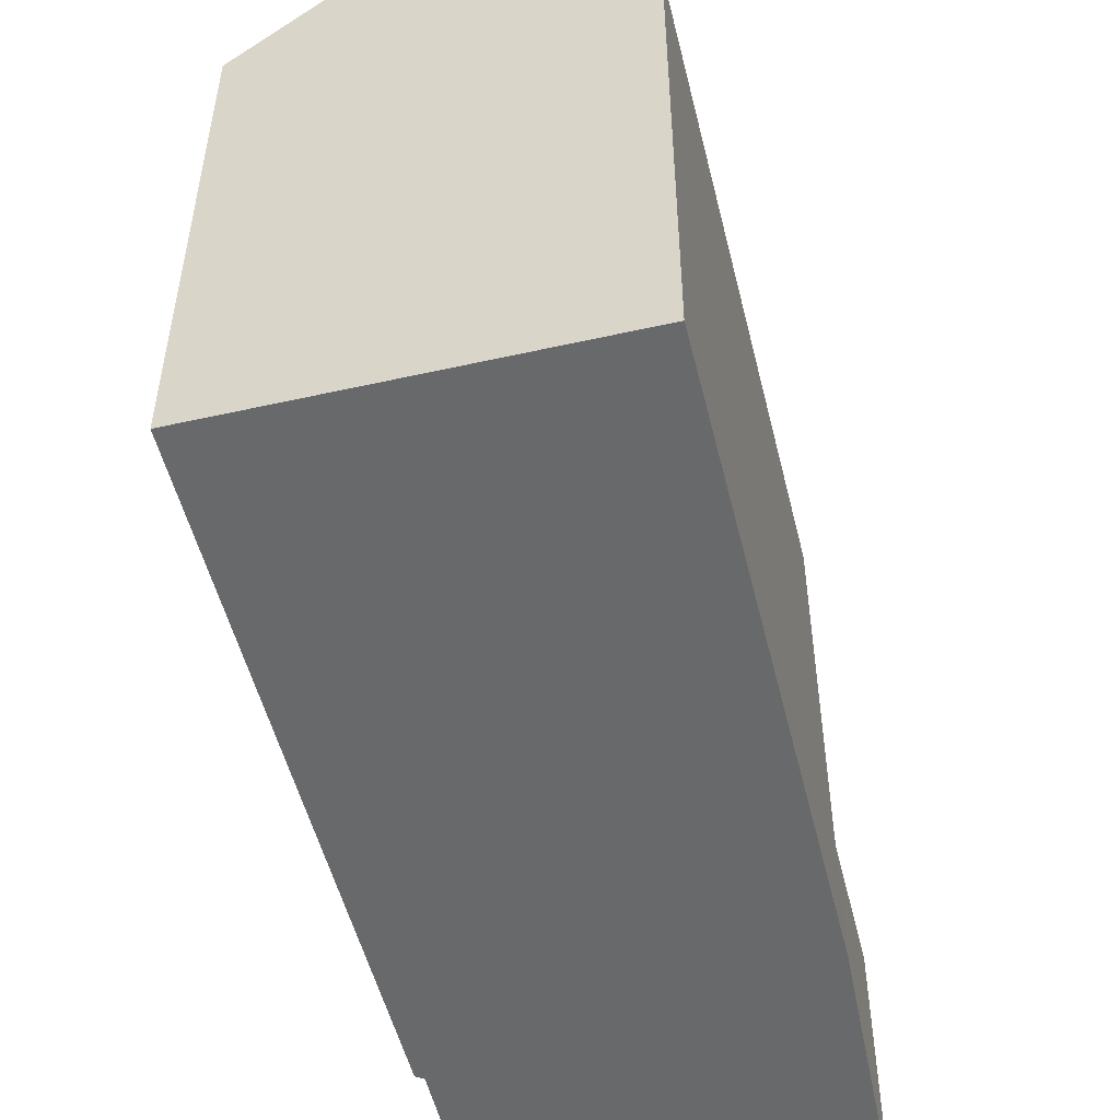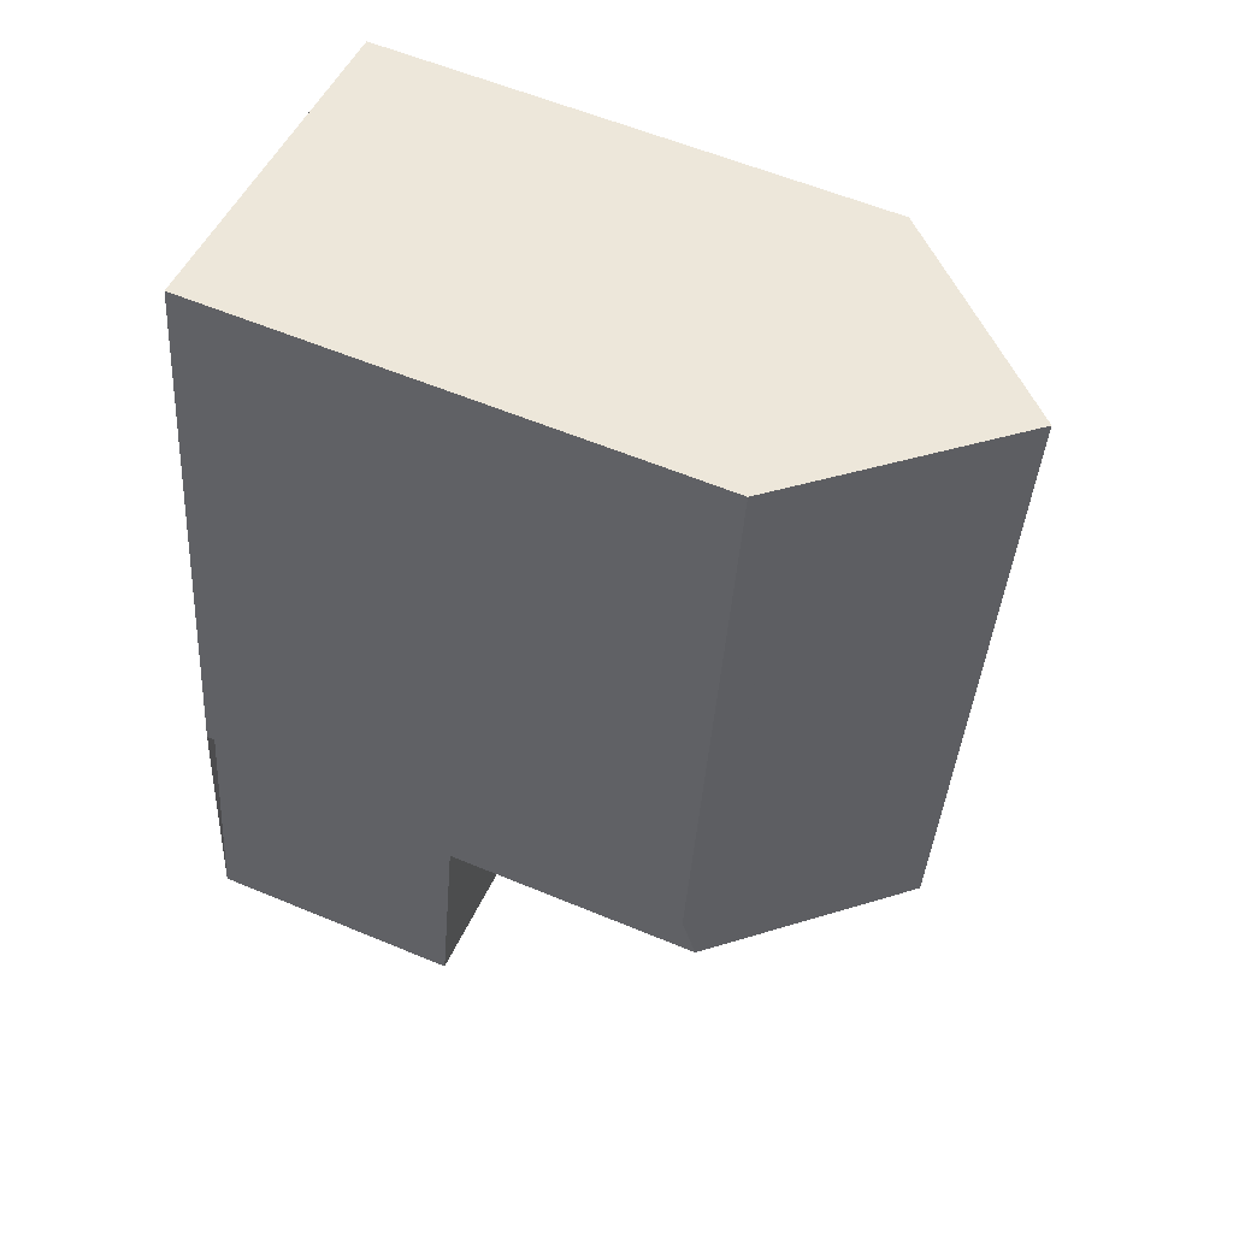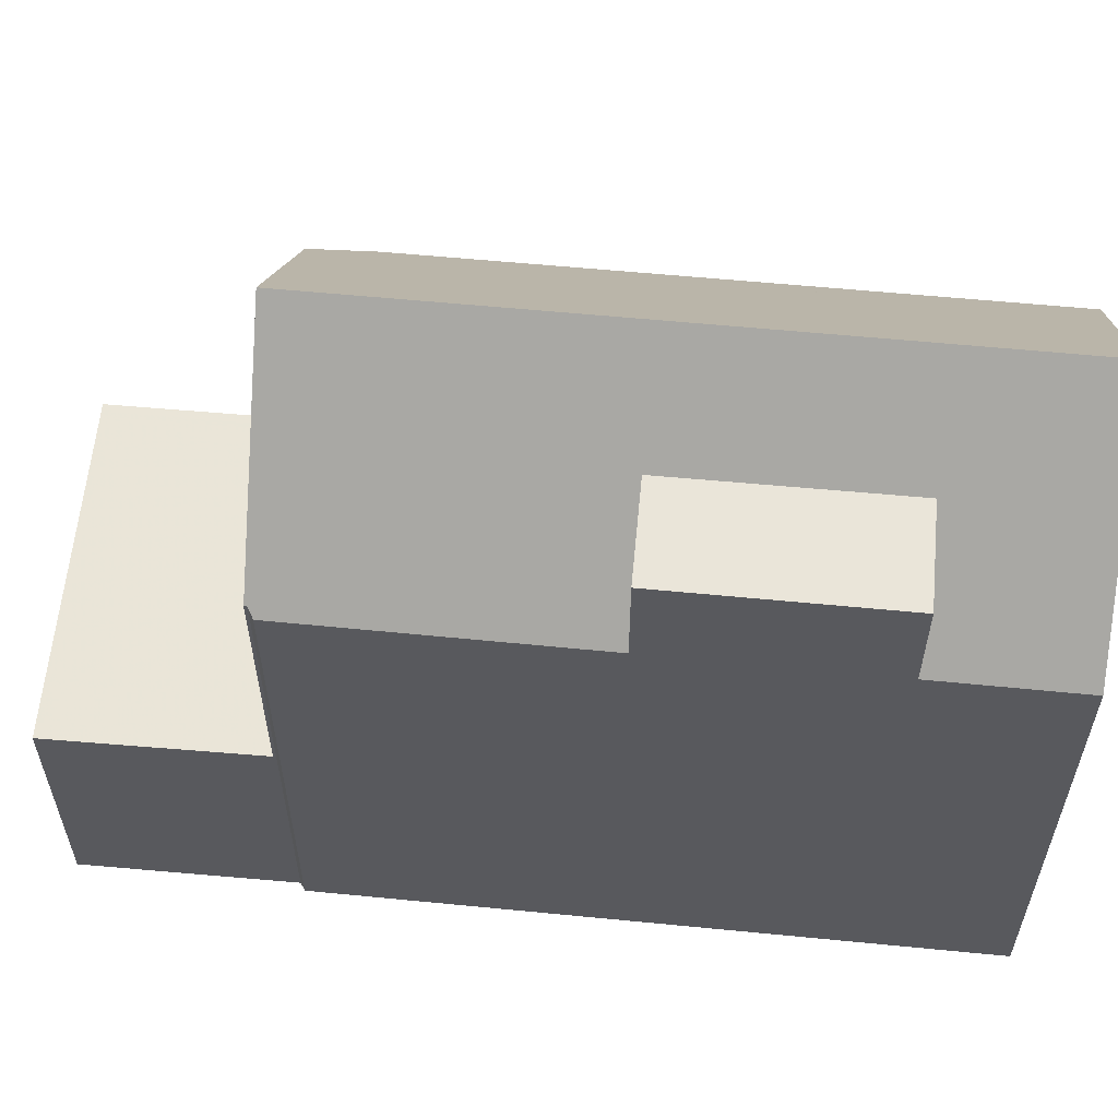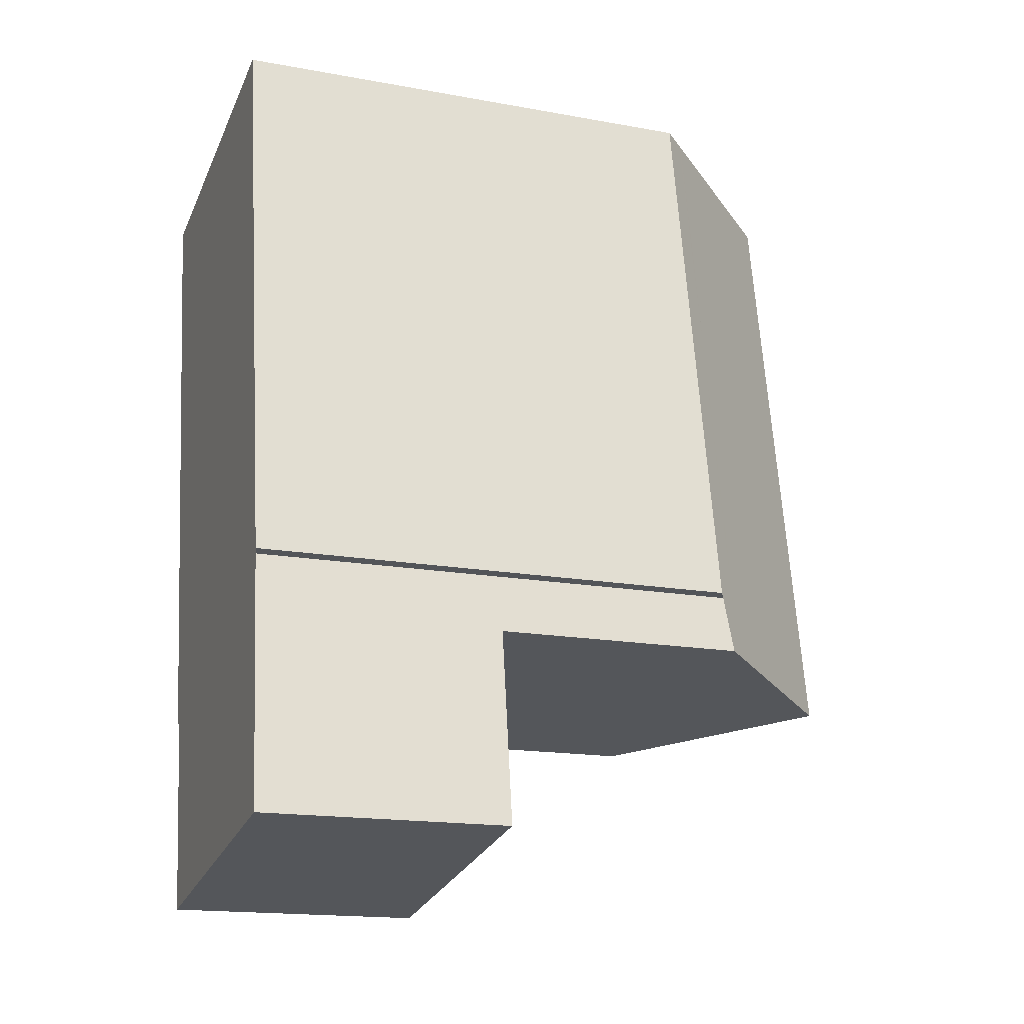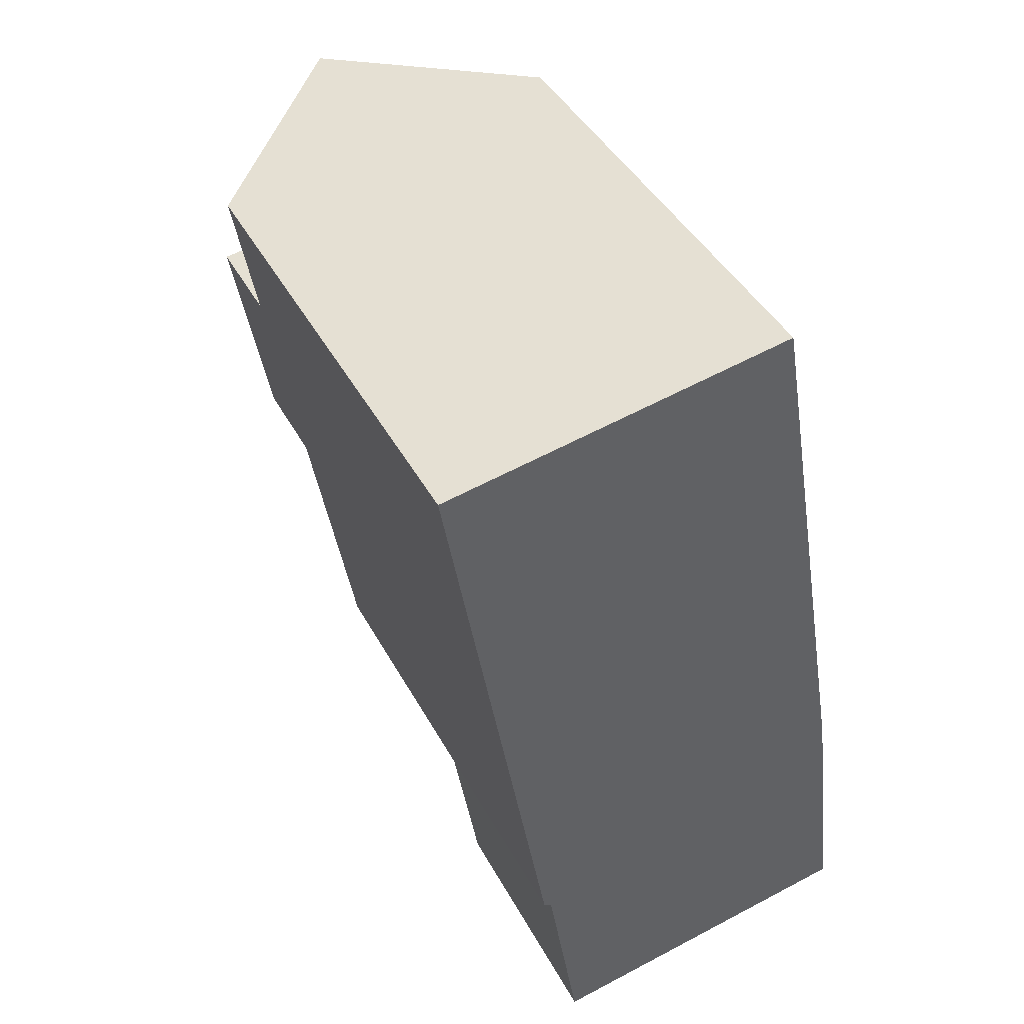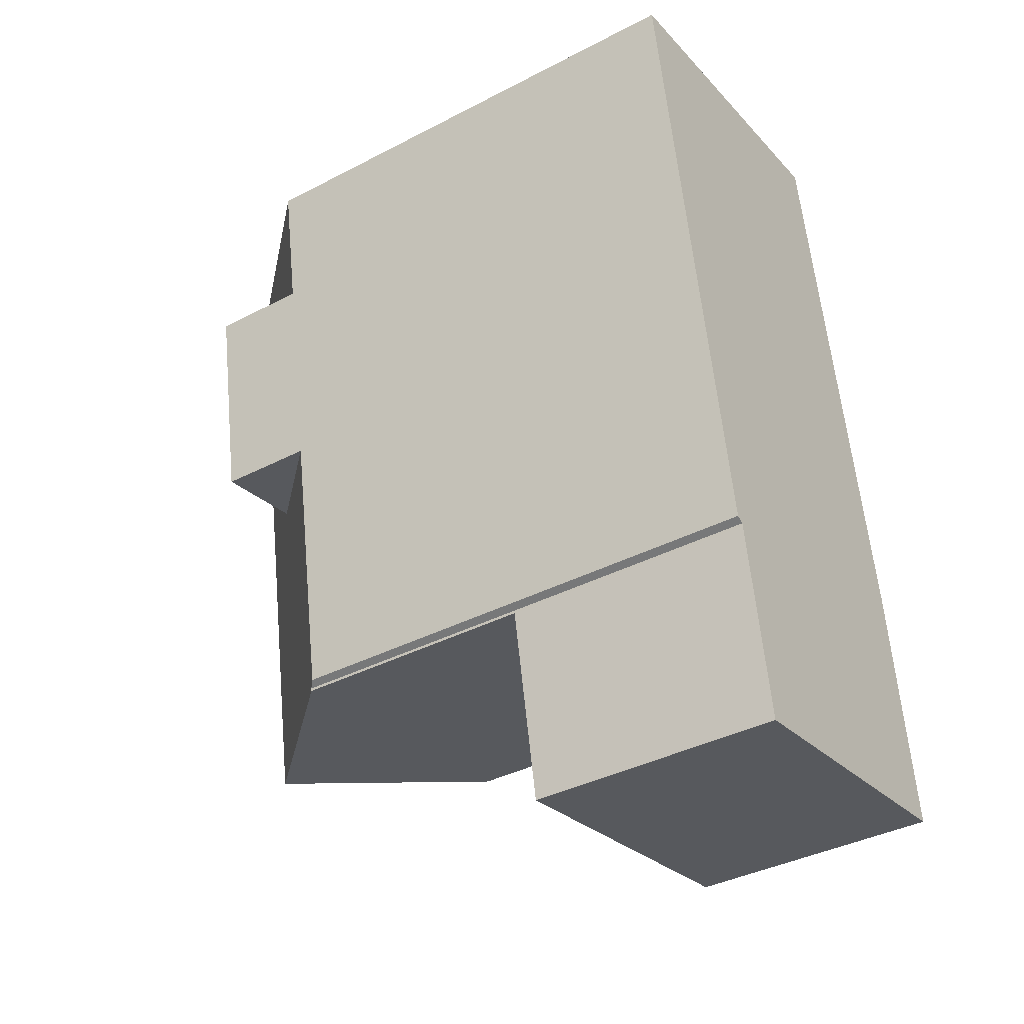
<metadata>
{"format":"obj","ext":"obj","renderer":"f3d","projection":"perspective","resolution":1024,"background":"white","views":[{"elev":-52.6,"azim":-176.0,"up":"+Z"},{"elev":59.1,"azim":-66.8,"up":"+Y"},{"elev":59.8,"azim":85.8,"up":"+Z"},{"elev":-16.7,"azim":-110.4,"up":"+Y"},{"elev":42.5,"azim":153.5,"up":"+Y"},{"elev":-38.4,"azim":123.3,"up":"+Y"}]}
</metadata>
<code>
v -494.7 -1452 8.5
v -496.5 -1462 8.522
v -496.7 -1462 8.641
v -502 -1460 8.615
v -502.3 -1460 8.389
v -500.6 -1451 8.362
v -497.2 -1466 4.304
v -502.8 -1465 4.251
v -497.7 -1451 11.51
v -496.3 -1451 10.15
v -497.7 -1451 11.51
v -495.1 -1454 8.505
v -495.7 -1457 8.512
v -496.7 -1462 8.641
v -502.2 -1461 8.616
v -499.5 -1462 11.51
v -502.3 -1462 4.289
v -496.7 -1463 4.342
v -502.2 -1461 4.292
v -496.7 -1462 4.344
v -496.7 -1462 4.344
v -502.2 -1461 4.292
v -496.7 -1454 10.15
v -497.3 -1457 10.14
v -500.9 -1462 10.06
v -498.1 -1462 10.13
v -499 -1451 10.08
v -495.1 -1454 10.19
v -495.7 -1457 10.18
v -501.1 -1462 9.805
v -496.7 -1462 7.715
v -499.1 -1451 9.94
v -502.6 -1465 4.253
v -502.1 -1462 4.291
v -502 -1461 4.294
v -502 -1461 8.83
v -502 -1461 4.294
v -500.2 -1451 8.733
v -494.7 -1452 8.556
v -496.6 -1462 8.579
v -495.1 -1454 8.561
v -495.1 -1454 10.19
v -495.8 -1457 8.569
v -495.8 -1457 10.18
v -502.1 -1465 4.258
v -501.6 -1462 4.296
v -501.5 -1461 4.298
v -501.5 -1461 9.351
v -501.5 -1461 4.298
v -499.8 -1451 9.253
v -497.7 -1451 11.51
v -496.3 -1451 10.15
v -497.7 -1451 11.51
v -494.7 -1452 8.556
v -499 -1451 10.08
v -499.1 -1451 9.939
v -500.3 -1451 8.733
v -500.6 -1451 8.362
v -499.8 -1451 9.253
v -494.7 -1452 8.5
v -502.7 -1465 4.252
v -502.1 -1462 4.291
v -502.1 -1461 4.293
v -502.1 -1461 8.765
v -502.1 -1461 4.293
v -500.2 -1451 8.781
v -500.2 -1451 8.781
v -501 -1455 8.774
v -498.1 -1453 11.51
v -495.1 -1454 10.19
v -496.7 -1454 10.15
v -496.7 -1454 10.15
v -498.1 -1453 11.51
v -495.1 -1454 8.561
v -499.4 -1453 10.08
v -499.5 -1453 9.911
v -500.6 -1453 8.754
v -501 -1453 8.369
v -500.6 -1453 8.778
v -495.1 -1454 10.19
v -495.1 -1454 8.505
v -500.1 -1453 9.274
v -501 -1455 8.775
v -501 -1455 8.774
v -498.5 -1456 11.51
v -495.5 -1456 10.18
v -497.1 -1456 10.14
v -497.1 -1456 10.14
v -498.5 -1456 11.51
v -499.8 -1455 10.07
v -500 -1455 9.882
v -501.4 -1455 8.375
v -495.5 -1456 10.19
v -500.5 -1455 9.295
v -500.7 -1457 9.307
v -501.2 -1457 8.786
v -501.2 -1457 8.772
v -498.7 -1457 11.51
v -495.8 -1457 10.18
v -497.3 -1457 10.14
v -497.3 -1457 10.14
v -498.7 -1457 11.51
v -495.8 -1457 8.569
v -500 -1457 10.07
v -500.2 -1457 9.866
v -501.6 -1456 8.378
v -495.7 -1457 10.18
v -495.7 -1457 8.512
v -497.5 -1466 4.301
v -497 -1462 4.339
v -496.9 -1462 4.342
v -496.9 -1462 7.848
v -495.1 -1452 8.904
v -495.1 -1452 8.904
v -496.9 -1462 8.927
v -496.9 -1462 4.342
v -495.5 -1454 8.909
v -495.5 -1454 10.18
v -496.1 -1457 8.917
v -496.1 -1457 10.17
v -496.1 -1457 10.17
v -496.1 -1457 8.917
v -495.5 -1454 10.18
v -495.5 -1454 8.909
v -495.9 -1456 10.18
v -501.6 -1459 8.808
v -501.1 -1459 9.328
v -501.6 -1459 8.769
v -499.1 -1459 11.51
v -499.1 -1459 11.51
v -497.7 -1460 10.13
v -496.5 -1460 8.922
v -500.4 -1459 10.06
v -500.6 -1459 9.837
v -502 -1459 8.385
v -496.2 -1460 8.574
v -496.1 -1460 8.517
v -501.5 -1461 9.351
v -502 -1461 8.83
v -502.1 -1461 8.765
v -499.5 -1462 11.51
v -498.1 -1462 10.13
v -499.5 -1462 11.51
v -496.9 -1462 8.927
v -500.9 -1462 10.06
v -501.1 -1462 9.805
v -502.2 -1461 8.616
v -496.7 -1462 8.641
v -495.8 -1451 9.64
v -495.8 -1451 9.639
v -497.2 -1460 9.576
v -497.6 -1462 9.556
v -498.1 -1466 4.295
v -497.6 -1462 4.333
v -497.6 -1462 4.336
v -497.6 -1462 8.142
v -497.6 -1462 9.556
v -497.6 -1462 4.336
v -496.2 -1454 9.622
v -496.2 -1454 10.16
v -496.8 -1457 9.594
v -496.8 -1457 10.15
v -496.8 -1457 10.15
v -496.8 -1457 9.594
v -496.2 -1454 10.16
v -496.2 -1454 9.622
v -496.6 -1456 10.16
v -497.5 -1465 4.302
v -497.2 -1466 4.305
v -502.1 -1465 4.259
v -498.1 -1465 4.297
v -502.6 -1465 4.254
v -502.6 -1465 4.255
v -502.8 -1465 4.253
v -494.7 -1452 8.5
v -494.7 -1452 8.5
v -494.7 -1452 0
v -494.7 -1452 0
v -496.6 -1462 8.579
v -496.5 -1462 8.522
v -496.5 -1462 0
v -496.6 -1462 -1.776e-15
v -496.7 -1462 8.641
v -496.7 -1462 8.641
v -496.7 -1462 0
v -496.7 -1462 0
v -502.3 -1460 8.389
v -502 -1460 8.615
v -502 -1460 0
v -502.3 -1460 0
v -502 -1459 8.385
v -502.3 -1460 8.389
v -502.3 -1460 0
v -502 -1459 0
v -500.2 -1451 8.733
v -500.6 -1451 8.362
v -500.6 -1451 0
v -500.2 -1451 0
v -497.5 -1466 4.301
v -497.2 -1466 4.304
v -497.2 -1466 0
v -497.5 -1466 0
v -502.8 -1465 4.253
v -502.8 -1465 4.251
v -502.8 -1465 0
v -502.8 -1465 0
v -496.3 -1451 10.15
v -497.7 -1451 11.51
v -497.7 -1451 0
v -496.3 -1451 0
v -495.8 -1451 9.64
v -496.3 -1451 10.15
v -496.3 -1451 0
v -495.8 -1451 0
v -502.2 -1461 4.292
v -502.3 -1462 4.289
v -502.3 -1462 0
v -502.2 -1461 8.882e-16
v -497.2 -1466 4.305
v -496.7 -1463 4.342
v -496.7 -1463 0
v -497.2 -1466 0
v -496.7 -1463 4.342
v -496.7 -1462 4.344
v -496.7 -1462 0
v -496.7 -1463 0
v -497.7 -1451 11.51
v -499 -1451 10.08
v -499 -1451 0
v -497.7 -1451 0
v -499 -1451 10.08
v -499.1 -1451 9.94
v -499.1 -1451 -1.776e-15
v -499 -1451 0
v -502.7 -1465 4.252
v -502.6 -1465 4.253
v -502.6 -1465 -8.882e-16
v -502.7 -1465 0
v -500.2 -1451 8.781
v -500.2 -1451 8.733
v -500.2 -1451 0
v -500.2 -1451 0
v -494.7 -1452 8.5
v -494.7 -1452 8.556
v -494.7 -1452 0
v -494.7 -1452 0
v -496.7 -1462 8.641
v -496.6 -1462 8.579
v -496.6 -1462 -1.776e-15
v -496.7 -1462 0
v -502.6 -1465 4.253
v -502.1 -1465 4.258
v -502.1 -1465 -8.882e-16
v -502.6 -1465 -8.882e-16
v -499.1 -1451 9.94
v -499.8 -1451 9.253
v -499.8 -1451 1.776e-15
v -499.1 -1451 -1.776e-15
v -500.6 -1451 8.362
v -500.6 -1451 8.362
v -500.6 -1451 0
v -500.6 -1451 0
v -495.1 -1454 8.505
v -494.7 -1452 8.5
v -494.7 -1452 0
v -495.1 -1454 0
v -502.8 -1465 4.251
v -502.7 -1465 4.252
v -502.7 -1465 0
v -502.8 -1465 0
v -499.8 -1451 9.253
v -500.2 -1451 8.781
v -500.2 -1451 0
v -499.8 -1451 1.776e-15
v -500.6 -1451 8.362
v -501 -1453 8.369
v -501 -1453 0
v -500.6 -1451 0
v -495.5 -1456 10.19
v -495.1 -1454 10.19
v -495.1 -1454 0
v -495.5 -1456 -1.776e-15
v -501 -1453 8.369
v -501.4 -1455 8.375
v -501.4 -1455 0
v -501 -1453 0
v -495.7 -1457 10.18
v -495.5 -1456 10.19
v -495.5 -1456 -1.776e-15
v -495.7 -1457 0
v -501.4 -1455 8.375
v -501.6 -1456 8.378
v -501.6 -1456 0
v -501.4 -1455 0
v -496.1 -1460 8.517
v -495.7 -1457 8.512
v -495.7 -1457 -1.776e-15
v -496.1 -1460 0
v -498.1 -1466 4.295
v -497.5 -1466 4.301
v -497.5 -1466 0
v -498.1 -1466 0
v -494.7 -1452 8.556
v -495.1 -1452 8.904
v -495.1 -1452 0
v -494.7 -1452 0
v -501.6 -1456 8.378
v -502 -1459 8.385
v -502 -1459 0
v -501.6 -1456 0
v -496.5 -1462 8.522
v -496.1 -1460 8.517
v -496.1 -1460 0
v -496.5 -1462 0
v -502 -1460 8.615
v -502.2 -1461 8.616
v -502.2 -1461 0
v -502 -1460 0
v -495.1 -1452 8.904
v -495.8 -1451 9.64
v -495.8 -1451 0
v -495.1 -1452 0
v -502.1 -1465 4.258
v -498.1 -1466 4.295
v -498.1 -1466 0
v -502.1 -1465 -8.882e-16
v -497.2 -1466 4.304
v -497.2 -1466 4.305
v -497.2 -1466 0
v -497.2 -1466 0
v -502.3 -1462 4.289
v -502.8 -1465 4.253
v -502.8 -1465 0
v -502.3 -1462 0
v -502 -1460 0
v -502.3 -1460 0
v -500.6 -1451 0
v -494.7 -1452 0
v -496.5 -1462 0
v -496.7 -1462 0
v -497.2 -1466 0
v -502.8 -1465 0
f 169 7 109 168
f 112 31 21 111
f 53 9 10 52
f 150 52 10 149
f 55 27 11 51
f 42 28 12 41
f 44 29 13 43
f 116 20 18 110
f 25 16 26
f 56 32 27 55
f 115 14 31 112
f 58 6 38 57
f 173 33 61 172
f 64 36 35 63
f 65 37 34 62
f 67 57 38 66
f 54 39 1 60
f 118 42 41 117
f 120 44 43 119
f 170 45 33 173
f 47 35 36 48
f 46 34 37 49
f 59 50 32 56
f 73 53 52 72
f 166 72 52 150
f 75 55 51 69
f 76 56 55 75
f 78 58 57 77
f 77 57 67 79
f 74 54 60 81
f 82 59 56 76
f 172 61 8 174
f 63 22 15 64
f 62 17 19 65
f 66 50 59 67
f 84 68 83
f 79 67 59 82
f 167 87 71 165
f 89 73 72 88
f 90 75 69 85
f 91 76 75 90
f 92 78 77 68 84
f 79 68 77
f 86 70 80 93
f 94 82 76 91
f 83 68 79 82 94
f 97 84 83 96
f 163 100 87 167
f 102 89 88 101
f 104 90 85 98
f 105 91 90 104
f 106 92 84 97
f 99 86 93 107
f 95 94 91 105
f 96 83 94 95
f 139 126 127 138
f 140 128 126 139
f 143 130 131 142
f 152 142 131 151
f 145 133 129 141
f 146 134 133 145
f 147 4 5 135 128 140
f 137 2 40 136
f 138 127 134 146
f 168 109 153 171
f 156 112 111 155
f 113 39 54 114
f 158 116 110 154
f 157 115 112 156
f 160 118 117 159
f 162 120 119 161
f 144 132 136 40 3 148
f 114 54 74 124
f 123 70 86 125
f 125 86 99 121
f 126 96 95 127
f 128 97 96 126
f 130 102 101 131
f 151 131 101 164
f 133 104 98 129
f 134 105 104 133
f 135 106 97 128
f 136 103 108 137
f 127 95 105 134
f 132 122 103 136
f 149 113 114 150
f 151 132 144 152
f 171 153 45 170
f 155 47 48 30 156
f 154 46 49 158
f 156 30 25 26 157
f 159 23 160
f 161 24 162
f 164 122 132 151
f 150 114 124 166
f 165 123 125 167
f 167 125 121 163
f 168 110 18 169
f 170 46 154 171
f 172 62 34 173
f 171 154 110 168
f 173 34 46 170
f 174 17 62 172
f 176 177 178 175
f 180 181 182 179
f 184 185 186 183
f 188 189 190 187
f 192 193 194 191
f 196 197 198 195
f 200 201 202 199
f 204 205 206 203
f 208 209 210 207
f 212 213 214 211
f 216 217 218 215
f 220 221 222 219
f 224 225 226 223
f 228 229 230 227
f 232 233 234 231
f 236 237 238 235
f 240 241 242 239
f 244 245 246 243
f 248 249 250 247
f 252 253 254 251
f 256 257 258 255
f 260 261 262 259
f 264 265 266 263
f 268 269 270 267
f 272 273 274 271
f 276 277 278 275
f 280 281 282 279
f 284 285 286 283
f 288 289 290 287
f 292 293 294 291
f 296 297 298 295
f 300 301 302 299
f 304 305 306 303
f 308 309 310 307
f 312 313 314 311
f 316 317 318 315
f 320 321 322 319
f 324 325 326 323
f 328 329 330 327
f 332 333 334 331
f 336 337 338 339 340 341 342 335

</code>
